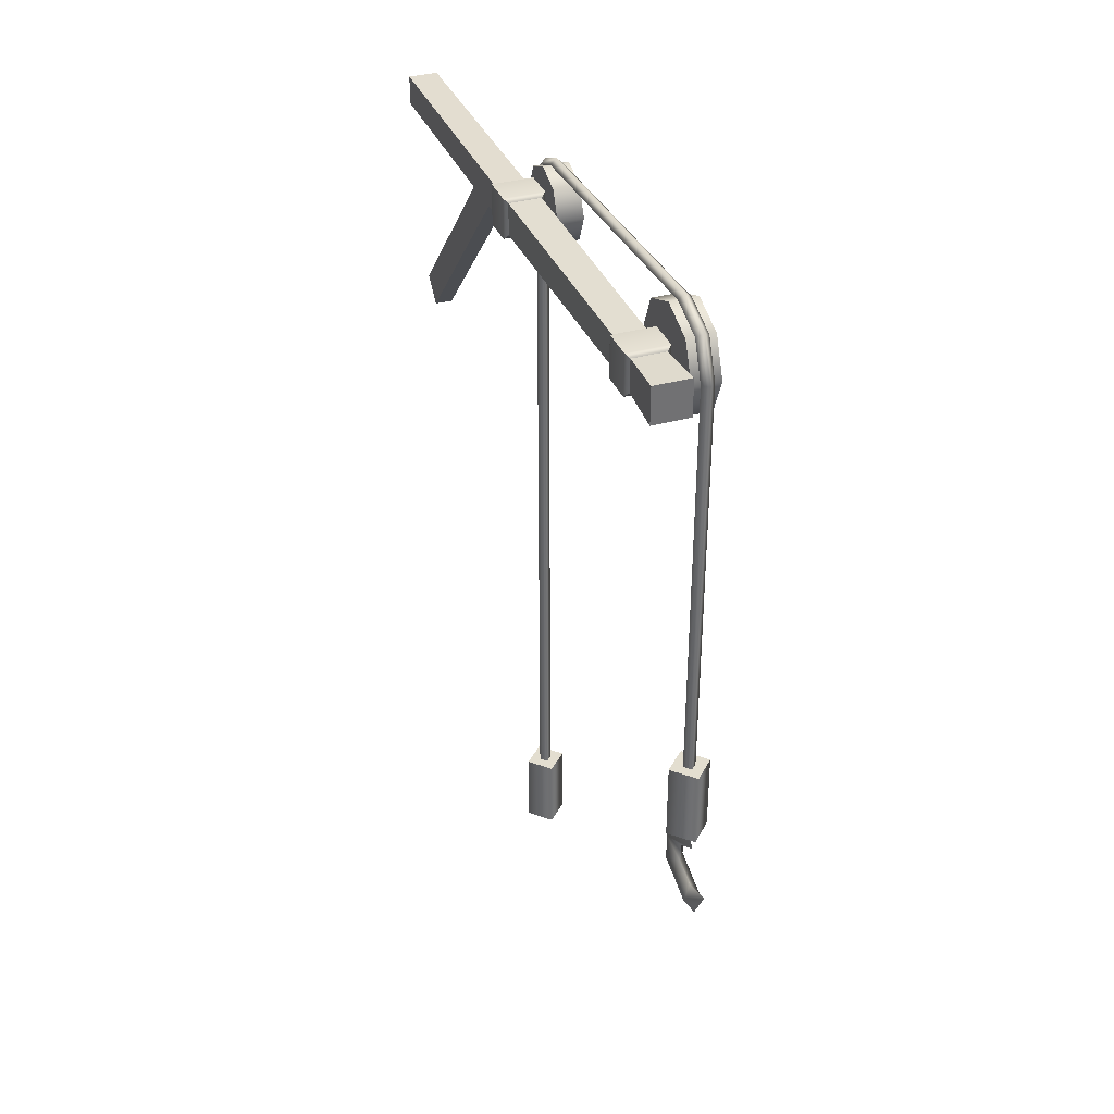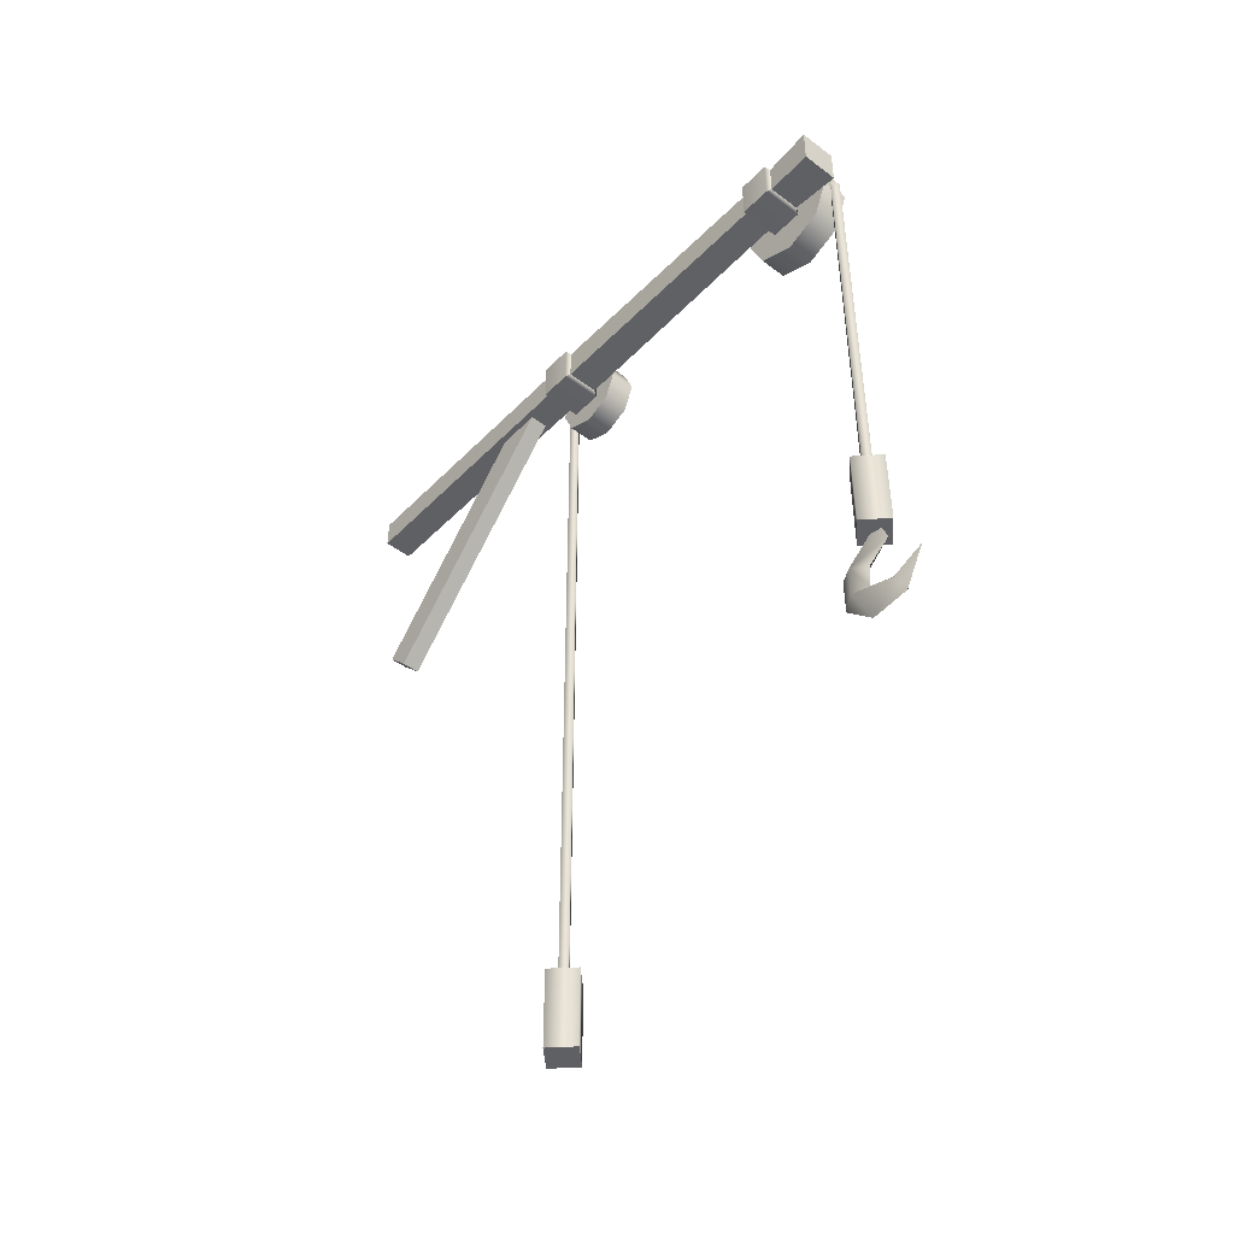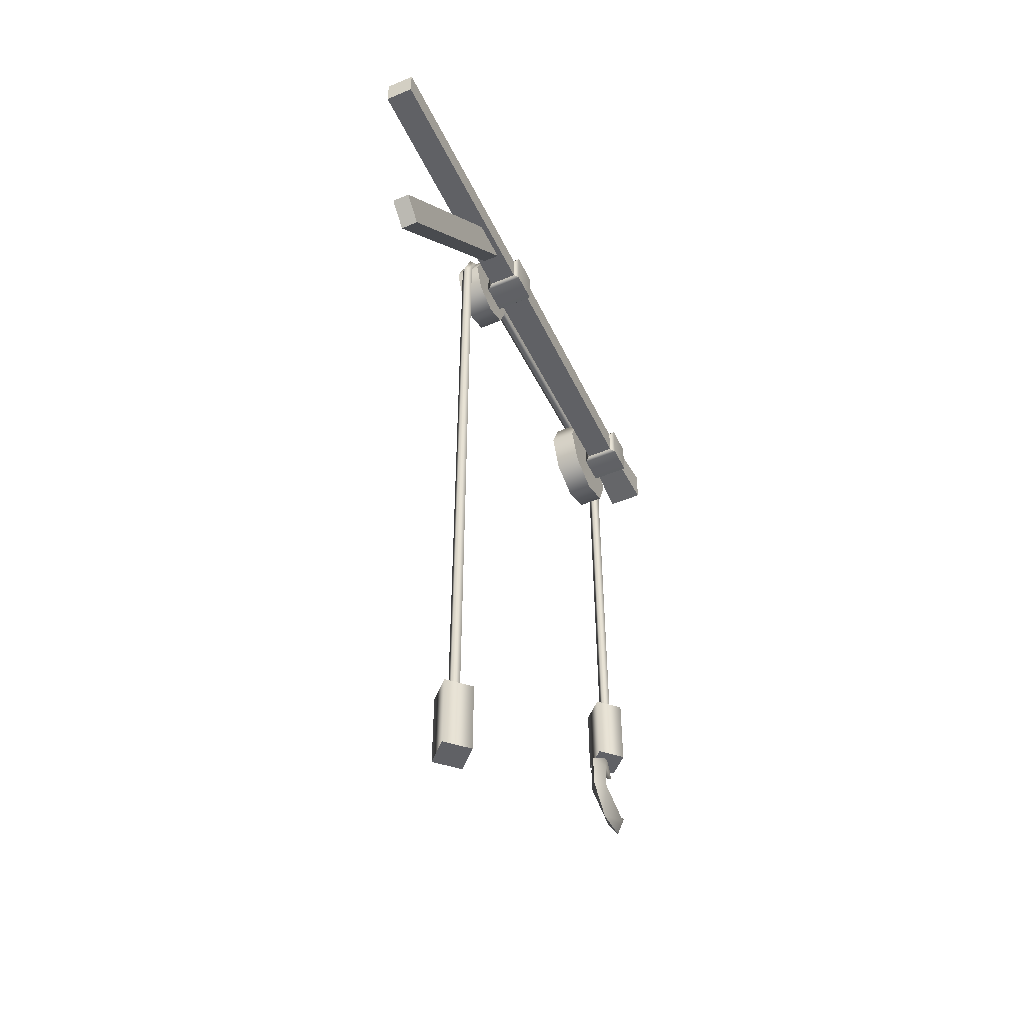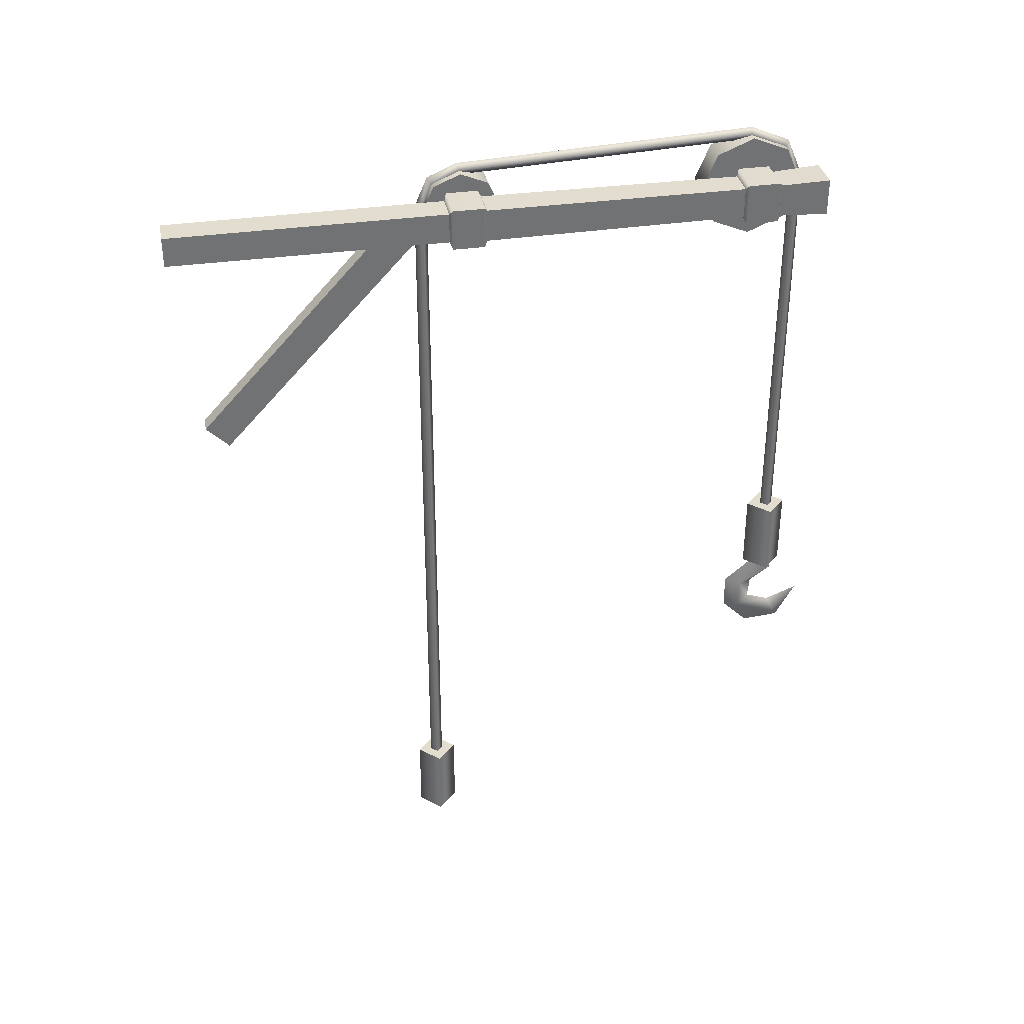
<metadata>
{"format":"obj","ext":"obj","renderer":"f3d","projection":"perspective","resolution":1024,"background":"white","views":[{"elev":35.7,"azim":-20.3,"up":"+Y"},{"elev":-45.2,"azim":-40.9,"up":"+Y"},{"elev":-49.5,"azim":-155.0,"up":"+Y"},{"elev":34.9,"azim":-100.9,"up":"+Y"}]}
</metadata>
<code>
g polySurface3128
v 0.3197 -3.43 3.482
v 0.2614 -3.338 3.736
v 0.2614 -3.167 3.671
v -0.0598 -1.509 -0.3477
v -0.0598 -0.06957 0.9963
v 0.0598 -0.06957 0.9963
v 0.0598 -1.509 -0.3477
v -0.0598 -1.359 -0.4972
v -0.0598 -1.509 -0.3477
v 0.0598 -1.509 -0.3477
v 0.0598 -1.359 -0.4972
v 0.0598 -1.509 -0.3477
v 0.0598 -0.06957 0.9963
v 0.0598 -0.06957 0.6973
v 0.0598 -1.359 -0.4972
v -0.0598 -1.359 -0.4972
v -0.0598 -0.06957 0.6973
v -0.0598 -0.06957 0.9963
v -0.0598 -1.509 -0.3477
v -0.0598 -0.06957 0.6973
v -0.0598 -1.359 -0.4972
v 0.0598 -1.359 -0.4972
v 0.0598 -0.06957 0.6973
v -0.1082 0.1152 1.444
v -0.1369 0.144 1.425
v 0.1369 0.144 1.425
v 0.1082 0.1152 1.444
v -0.1369 -0.1298 1.425
v -0.1369 0.144 1.425
v -0.1082 0.1152 1.444
v -0.1082 -0.1011 1.444
v 0.1082 -0.1011 1.444
v 0.1369 -0.1298 1.425
v -0.1369 -0.1298 1.425
v -0.1082 -0.1011 1.444
v 0.1369 0.144 1.425
v 0.1369 -0.1298 1.425
v 0.1082 -0.1011 1.444
v 0.1082 0.1152 1.444
v -0.1004 -0.09334 1.196
v -0.1004 0.1075 1.196
v -0.1369 0.144 1.214
v -0.1369 -0.1298 1.214
v 0.1369 -0.1298 1.214
v 0.1004 -0.09334 1.196
v -0.1004 -0.09334 1.196
v -0.1369 -0.1298 1.214
v 0.1004 0.1075 1.196
v 0.1004 -0.09334 1.196
v 0.1369 -0.1298 1.214
v 0.1369 0.144 1.214
v -0.1369 0.144 1.214
v -0.1004 0.1075 1.196
v 0.1004 0.1075 1.196
v 0.1369 0.144 1.214
v -0.1369 -0.1298 1.214
v -0.1369 0.144 1.214
v -0.1369 0.144 1.425
v -0.1369 -0.1298 1.425
v 0.1369 -0.1298 1.425
v 0.1369 -0.1298 1.214
v -0.1369 -0.1298 1.214
v -0.1369 -0.1298 1.425
v 0.1369 0.144 1.214
v 0.1369 -0.1298 1.214
v 0.1369 -0.1298 1.425
v 0.1369 0.144 1.425
v -0.1369 0.144 1.425
v -0.1369 0.144 1.214
v 0.1369 0.144 1.214
v 0.1369 0.144 1.425
v -0.1004 0.1075 1.196
v -0.09835 0.1054 -0.6474
v 0.09835 0.1054 -0.6474
v 0.1004 0.1075 1.196
v -0.1004 -0.09334 1.196
v -0.09835 -0.09128 -0.6474
v -0.09835 0.1054 -0.6474
v -0.1004 0.1075 1.196
v 0.1004 -0.09334 1.196
v 0.09835 -0.09128 -0.6474
v -0.09835 -0.09128 -0.6474
v -0.1004 -0.09334 1.196
v 0.1004 0.1075 1.196
v 0.09835 0.1054 -0.6474
v 0.09835 -0.09128 -0.6474
v 0.1004 -0.09334 1.196
v 0.09835 0.1054 -0.6474
v -0.09835 0.1054 -0.6474
v -0.09835 -0.09128 -0.6474
v 0.09835 -0.09128 -0.6474
v -0.1082 0.1152 3.435
v -0.1369 0.144 3.416
v 0.1369 0.144 3.416
v 0.1082 0.1152 3.435
v -0.1369 -0.1298 3.416
v -0.1369 0.144 3.416
v -0.1082 0.1152 3.435
v -0.1082 -0.1011 3.435
v 0.1082 -0.1011 3.435
v 0.1369 -0.1298 3.416
v -0.1369 -0.1298 3.416
v -0.1082 -0.1011 3.435
v 0.1369 0.144 3.416
v 0.1369 -0.1298 3.416
v 0.1082 -0.1011 3.435
v 0.1082 0.1152 3.435
v -0.1004 -0.09334 3.188
v -0.1004 0.1075 3.188
v -0.1369 0.144 3.205
v -0.1369 -0.1298 3.205
v 0.1369 -0.1298 3.205
v 0.1004 -0.09334 3.188
v -0.1004 -0.09334 3.188
v -0.1369 -0.1298 3.205
v 0.1004 0.1075 3.188
v 0.1004 -0.09334 3.188
v 0.1369 -0.1298 3.205
v 0.1369 0.144 3.205
v -0.1369 0.144 3.205
v -0.1004 0.1075 3.188
v 0.1004 0.1075 3.188
v 0.1369 0.144 3.205
v -0.1369 -0.1298 3.205
v -0.1369 0.144 3.205
v -0.1369 0.144 3.416
v -0.1369 -0.1298 3.416
v 0.1369 -0.1298 3.416
v 0.1369 -0.1298 3.205
v -0.1369 -0.1298 3.205
v -0.1369 -0.1298 3.416
v 0.1369 0.144 3.205
v 0.1369 -0.1298 3.205
v 0.1369 -0.1298 3.416
v 0.1369 0.144 3.416
v -0.1369 0.144 3.416
v -0.1369 0.144 3.205
v 0.1369 0.144 3.205
v 0.1369 0.144 3.416
v 0.1082 0.1152 3.435
v 0.1233 0.1304 3.761
v -0.1233 0.1304 3.761
v -0.1082 0.1152 3.435
v -0.1082 0.1152 3.435
v -0.1233 0.1304 3.761
v -0.1233 -0.1162 3.761
v -0.1082 -0.1011 3.435
v -0.1082 -0.1011 3.435
v -0.1233 -0.1162 3.761
v 0.1233 -0.1162 3.761
v 0.1082 -0.1011 3.435
v 0.1082 -0.1011 3.435
v 0.1233 -0.1162 3.761
v 0.1233 0.1304 3.761
v 0.1082 0.1152 3.435
v -0.1004 0.1075 3.188
v -0.1082 0.1152 1.444
v 0.1082 0.1152 1.444
v 0.1004 0.1075 3.188
v -0.1004 -0.09334 3.188
v -0.1082 -0.1011 1.444
v -0.1082 0.1152 1.444
v -0.1004 0.1075 3.188
v 0.1004 -0.09334 3.188
v 0.1082 -0.1011 1.444
v -0.1082 -0.1011 1.444
v -0.1004 -0.09334 3.188
v 0.1004 0.1075 3.188
v 0.1082 0.1152 1.444
v 0.1082 -0.1011 1.444
v 0.1004 -0.09334 3.188
v 0.1233 0.1304 3.761
v 0.1233 -0.1162 3.761
v -0.1233 -0.1162 3.761
v -0.1233 0.1304 3.761
v 0.1082 0.1152 1.444
v -0.1082 0.1152 1.444
v -0.1082 -0.1011 1.444
v 0.1082 -0.1011 1.444
v 0.3356 0.1824 1.135
v 0.1639 0.258 1.317
v 0.1639 0.1824 1.135
v 0.3356 0.258 1.317
v 0.1639 0.1824 1.499
v 0.3356 0.1824 1.499
v 0.3356 0.1824 1.499
v 0.1639 9.586e-18 1.575
v 0.1639 0.1824 1.499
v 0.3356 4.77e-17 1.575
v 0.1639 -0.1824 1.499
v 0.3356 -0.1824 1.499
v 0.3356 -0.1824 1.499
v 0.1639 -0.258 1.317
v 0.1639 -0.1824 1.499
v 0.3356 -0.258 1.317
v 0.1639 -0.1824 1.135
v 0.3356 -0.1824 1.135
v 0.3356 -0.1824 1.135
v 0.1639 -4.77e-17 1.059
v 0.1639 -0.1824 1.135
v 0.3356 -9.586e-18 1.059
v 0.1639 0.1824 1.135
v 0.3356 0.1824 1.135
v 0.1639 0.258 1.317
v 0.1639 -4.77e-17 1.059
v 0.1639 0.1824 1.135
v 0.1639 -0.1824 1.135
v 0.1639 -0.258 1.317
v 0.1639 -0.1824 1.499
v 0.1639 9.586e-18 1.575
v 0.1639 0.1824 1.499
v 0.3356 -9.586e-18 1.059
v 0.3356 0.258 1.317
v 0.3356 0.1824 1.135
v 0.3356 0.1824 1.499
v 0.3356 4.77e-17 1.575
v 0.3356 -0.1824 1.499
v 0.3356 -0.258 1.317
v 0.3356 -0.1824 1.135
v 0.1589 0.2441 3.552
v 0.1589 0.3452 3.308
v 0.3407 0.3452 3.308
v 0.3407 0.2441 3.552
v 0.1589 0.3452 3.308
v 0.3407 0.2441 3.064
v 0.3407 0.3452 3.308
v 0.1589 0.2441 3.064
v 0.3407 4.441e-16 2.963
v 0.1589 -4.441e-16 2.963
v 0.1589 -4.441e-16 2.963
v 0.1589 -0.2441 3.064
v 0.3407 -0.2441 3.064
v 0.3407 4.441e-16 2.963
v 0.1589 -0.2441 3.064
v 0.3407 -0.3452 3.308
v 0.3407 -0.2441 3.064
v 0.1589 -0.3452 3.308
v 0.3407 -0.2441 3.552
v 0.1589 -0.2441 3.552
v 0.1589 -0.2441 3.552
v 0.3407 4.441e-16 3.653
v 0.3407 -0.2441 3.552
v 0.1589 -4.441e-16 3.653
v 0.3407 0.2441 3.552
v 0.1589 0.2441 3.552
v 0.3407 0.3452 3.308
v 0.3407 4.441e-16 3.653
v 0.3407 0.2441 3.552
v 0.3407 -0.2441 3.552
v 0.3407 -0.3452 3.308
v 0.3407 -0.2441 3.064
v 0.3407 4.441e-16 2.963
v 0.3407 0.2441 3.064
v 0.1589 -4.441e-16 3.653
v 0.1589 0.3452 3.308
v 0.1589 0.2441 3.552
v 0.1589 0.2441 3.064
v 0.1589 -4.441e-16 2.963
v 0.1589 -0.2441 3.064
v 0.1589 -0.3452 3.308
v 0.1589 -0.2441 3.552
v 0.2961 0.0002467 1.058
v 0.2534 0.211 1.106
v 0.2534 0.008348 1.018
v 0.2957 0.1837 1.133
v 0.2534 0.2991 1.308
v 0.2959 0.2587 1.317
v 0.2969 0.3461 3.308
v 0.2534 0.3865 3.315
v 0.2126 0.2454 3.553
v 0.2123 0.3461 3.308
v 0.2534 0.3865 3.315
v 0.2534 0.2728 3.58
v 0.2122 0.0002259 3.654
v 0.2534 0.008382 3.694
v 0.2123 0.3461 3.308
v 0.2534 0.2991 1.308
v 0.2534 0.3865 3.315
v 0.2133 0.2586 1.317
v 0.2135 0.1837 1.133
v 0.2534 0.211 1.106
v 0.2132 0.0002343 1.058
v 0.2534 0.008348 1.018
v 0.2132 0.0002343 1.058
v 0.2129 -4.805 1.059
v 0.2534 -4.805 1.015
v 0.2534 0.008348 1.018
v 0.297 0.000236 3.654
v 0.2534 -2.78 3.696
v 0.2534 0.008382 3.694
v 0.2968 -2.783 3.653
v 0.254 -2.832 3.653
v 0.2957 0.1837 1.133
v 0.2533 0.1536 1.163
v 0.2534 0.2163 1.326
v 0.2959 0.2587 1.317
v 0.2534 0.3034 3.3
v 0.2969 0.3461 3.308
v 0.2533 0.2152 3.523
v 0.2966 0.2454 3.553
v 0.2961 0.0002467 1.058
v 0.2533 -0.008273 1.101
v 0.2533 0.1536 1.163
v 0.2957 0.1837 1.133
v 0.2126 0.2454 3.553
v 0.2534 0.3034 3.3
v 0.2123 0.3461 3.308
v 0.2533 0.2152 3.523
v 0.2122 0.0002259 3.654
v 0.2534 -0.008339 3.611
v 0.2123 0.3461 3.308
v 0.2534 0.3034 3.3
v 0.2534 0.2163 1.326
v 0.2133 0.2586 1.317
v 0.2533 0.1536 1.163
v 0.2135 0.1837 1.133
v 0.2533 -0.008273 1.101
v 0.2132 0.0002343 1.058
v 0.2132 0.0002343 1.058
v 0.2533 -0.008273 1.101
v 0.2534 -4.805 1.103
v 0.2129 -4.805 1.059
v 0.297 0.000236 3.654
v 0.2534 -0.008339 3.611
v 0.2534 -2.785 3.609
v 0.2968 -2.783 3.653
v 0.254 -2.832 3.653
v 0.2534 0.3865 3.315
v 0.2969 0.3461 3.308
v 0.2966 0.2454 3.553
v 0.2534 0.2728 3.58
v 0.297 0.000236 3.654
v 0.2534 0.008382 3.694
v 0.2534 -4.805 1.015
v 0.2963 -4.805 1.059
v 0.2961 0.0002467 1.058
v 0.2534 0.008348 1.018
v 0.2534 -2.78 3.696
v 0.2122 0.0002259 3.654
v 0.2534 0.008382 3.694
v 0.2125 -2.783 3.653
v 0.254 -2.832 3.653
v 0.2534 -0.008339 3.611
v 0.297 0.000236 3.654
v 0.2966 0.2454 3.553
v 0.2533 0.2152 3.523
v 0.2533 -0.008273 1.101
v 0.2961 0.0002467 1.058
v 0.2963 -4.805 1.059
v 0.2534 -4.805 1.103
v 0.2534 -0.008339 3.611
v 0.2122 0.0002259 3.654
v 0.2125 -2.783 3.653
v 0.2534 -2.785 3.609
v 0.254 -2.832 3.653
v 0.258 -3.236 3.511
v 0.258 -2.711 3.511
v 0.1193 -2.711 3.65
v 0.1193 -3.236 3.65
v 0.1193 -3.236 3.65
v 0.1193 -2.711 3.65
v 0.258 -2.711 3.788
v 0.258 -3.236 3.788
v 0.258 -3.236 3.788
v 0.258 -2.711 3.788
v 0.3968 -2.711 3.65
v 0.3968 -3.236 3.65
v 0.3968 -3.236 3.65
v 0.3968 -2.711 3.65
v 0.258 -2.711 3.511
v 0.258 -3.236 3.511
v 0.258 -3.236 3.511
v 0.1193 -3.236 3.65
v 0.258 -3.236 3.788
v 0.3968 -3.236 3.65
v 0.258 -2.711 3.511
v 0.3968 -2.711 3.65
v 0.258 -2.711 3.788
v 0.1193 -2.711 3.65
v 0.255 -5.298 0.923
v 0.255 -4.774 0.923
v 0.1163 -4.774 1.062
v 0.1163 -5.298 1.062
v 0.1163 -5.298 1.062
v 0.1163 -4.774 1.062
v 0.255 -4.774 1.2
v 0.255 -5.298 1.2
v 0.255 -5.298 1.2
v 0.255 -4.774 1.2
v 0.3938 -4.774 1.062
v 0.3938 -5.298 1.062
v 0.3938 -5.298 1.062
v 0.3938 -4.774 1.062
v 0.255 -4.774 0.923
v 0.255 -5.298 0.923
v 0.255 -5.298 0.923
v 0.1163 -5.298 1.062
v 0.255 -5.298 1.2
v 0.3938 -5.298 1.062
v 0.255 -4.774 0.923
v 0.3938 -4.774 1.062
v 0.255 -4.774 1.2
v 0.1163 -4.774 1.062
v 0.2614 -3.566 3.956
v 0.3197 -3.734 3.776
v 0.2614 -3.816 3.819
v 0.2614 -3.833 3.567
v 0.3197 -3.623 3.478
v 0.2614 -3.652 3.384
v 0.3197 -3.43 3.482
v 0.2614 -3.415 3.381
v 0.2614 -3.167 3.671
v 0.2614 -3.445 3.582
v 0.2614 -3.338 3.736
v 0.2614 -3.594 3.571
v 0.2614 -3.652 3.734
v 0.2614 -3.566 3.956
v 0.2614 -3.338 3.736
v 0.2031 -3.43 3.482
v 0.2614 -3.167 3.671
v 0.2614 -3.445 3.582
v 0.2614 -3.415 3.381
v 0.2614 -3.594 3.571
v 0.2031 -3.623 3.478
v 0.2614 -3.652 3.384
v 0.2614 -3.652 3.734
v 0.2614 -3.833 3.567
v 0.2031 -3.734 3.776
v 0.2614 -3.566 3.956
v 0.2614 -3.816 3.819
g polySurface3128_0
f 3 2 1
f 6 5 4
f 7 6 4
f 10 9 8
f 11 10 8
f 14 13 12
f 15 14 12
f 18 17 16
f 19 18 16
f 22 21 20
f 23 22 20
f 26 25 24
f 27 26 24
f 30 29 28
f 31 30 28
f 34 33 32
f 35 34 32
f 38 37 36
f 39 38 36
f 42 41 40
f 43 42 40
f 46 45 44
f 47 46 44
f 50 49 48
f 51 50 48
f 54 53 52
f 55 54 52
f 58 57 56
f 59 58 56
f 62 61 60
f 63 62 60
f 66 65 64
f 67 66 64
f 70 69 68
f 71 70 68
f 74 73 72
f 75 74 72
f 78 77 76
f 79 78 76
f 82 81 80
f 83 82 80
f 86 85 84
f 87 86 84
f 90 89 88
f 91 90 88
f 94 93 92
f 95 94 92
f 98 97 96
f 99 98 96
f 102 101 100
f 103 102 100
f 106 105 104
f 107 106 104
f 110 109 108
f 111 110 108
f 114 113 112
f 115 114 112
f 118 117 116
f 119 118 116
f 122 121 120
f 123 122 120
f 126 125 124
f 127 126 124
f 130 129 128
f 131 130 128
f 134 133 132
f 135 134 132
f 138 137 136
f 139 138 136
f 142 141 140
f 143 142 140
f 146 145 144
f 147 146 144
f 150 149 148
f 151 150 148
f 154 153 152
f 155 154 152
f 158 157 156
f 159 158 156
f 162 161 160
f 163 162 160
f 166 165 164
f 167 166 164
f 170 169 168
f 171 170 168
f 174 173 172
f 175 174 172
f 178 177 176
f 179 178 176
f 182 181 180
f 181 183 180
f 181 184 183
f 184 185 183
f 188 187 186
f 187 189 186
f 187 190 189
f 190 191 189
f 194 193 192
f 193 195 192
f 193 196 195
f 196 197 195
f 200 199 198
f 199 201 198
f 199 202 201
f 202 203 201
f 206 205 204
f 205 207 204
f 207 208 204
f 208 209 204
f 209 210 204
f 210 211 204
f 214 213 212
f 213 215 212
f 215 216 212
f 216 217 212
f 217 218 212
f 218 219 212
f 222 221 220
f 223 222 220
f 226 225 224
f 225 227 224
f 225 228 227
f 228 229 227
f 232 231 230
f 233 232 230
f 236 235 234
f 235 237 234
f 235 238 237
f 238 239 237
f 242 241 240
f 241 243 240
f 241 244 243
f 244 245 243
f 248 247 246
f 247 249 246
f 249 250 246
f 250 251 246
f 251 252 246
f 252 253 246
f 256 255 254
f 255 257 254
f 257 258 254
f 258 259 254
f 259 260 254
f 260 261 254
f 264 263 262
f 263 265 262
f 263 266 265
f 266 267 265
f 268 267 266
f 269 268 266
f 272 271 270
f 273 272 270
f 273 270 274
f 275 273 274
f 278 277 276
f 277 279 276
f 280 279 277
f 281 280 277
f 282 280 281
f 283 282 281
f 286 285 284
f 287 286 284
f 290 289 288
f 289 291 288
f 289 292 291
f 295 294 293
f 296 295 293
f 295 296 297
f 296 298 297
f 297 298 299
f 298 300 299
f 303 302 301
f 304 303 301
f 307 306 305
f 306 308 305
f 305 308 309
f 308 310 309
f 313 312 311
f 314 313 311
f 313 314 315
f 314 316 315
f 315 316 317
f 316 318 317
f 321 320 319
f 322 321 319
f 325 324 323
f 326 325 323
f 327 325 326
f 330 329 328
f 331 330 328
f 332 330 331
f 333 332 331
f 336 335 334
f 337 336 334
f 340 339 338
f 339 341 338
f 338 341 342
f 345 344 343
f 346 345 343
f 349 348 347
f 350 349 347
f 353 352 351
f 354 353 351
f 354 355 353
f 358 357 356
f 359 358 356
f 362 361 360
f 363 362 360
f 366 365 364
f 367 366 364
f 370 369 368
f 371 370 368
f 374 373 372
f 375 374 372
f 378 377 376
f 379 378 376
f 382 381 380
f 383 382 380
f 386 385 384
f 387 386 384
f 390 389 388
f 391 390 388
f 394 393 392
f 395 394 392
f 398 397 396
f 399 398 396
f 402 401 400
f 403 402 400
f 406 405 404
f 407 405 406
f 407 408 405
f 409 408 407
f 410 408 409
f 411 410 409
f 412 410 411
f 408 410 413
f 413 410 414
f 415 408 413
f 405 408 415
f 416 405 415
f 417 405 416
f 420 419 418
f 418 419 421
f 420 422 419
f 423 421 419
f 419 422 424
f 424 423 419
f 422 425 424
f 426 423 424
f 424 425 427
f 428 426 424
f 424 427 428
f 429 426 428
f 427 430 428
f 430 429 428

</code>
